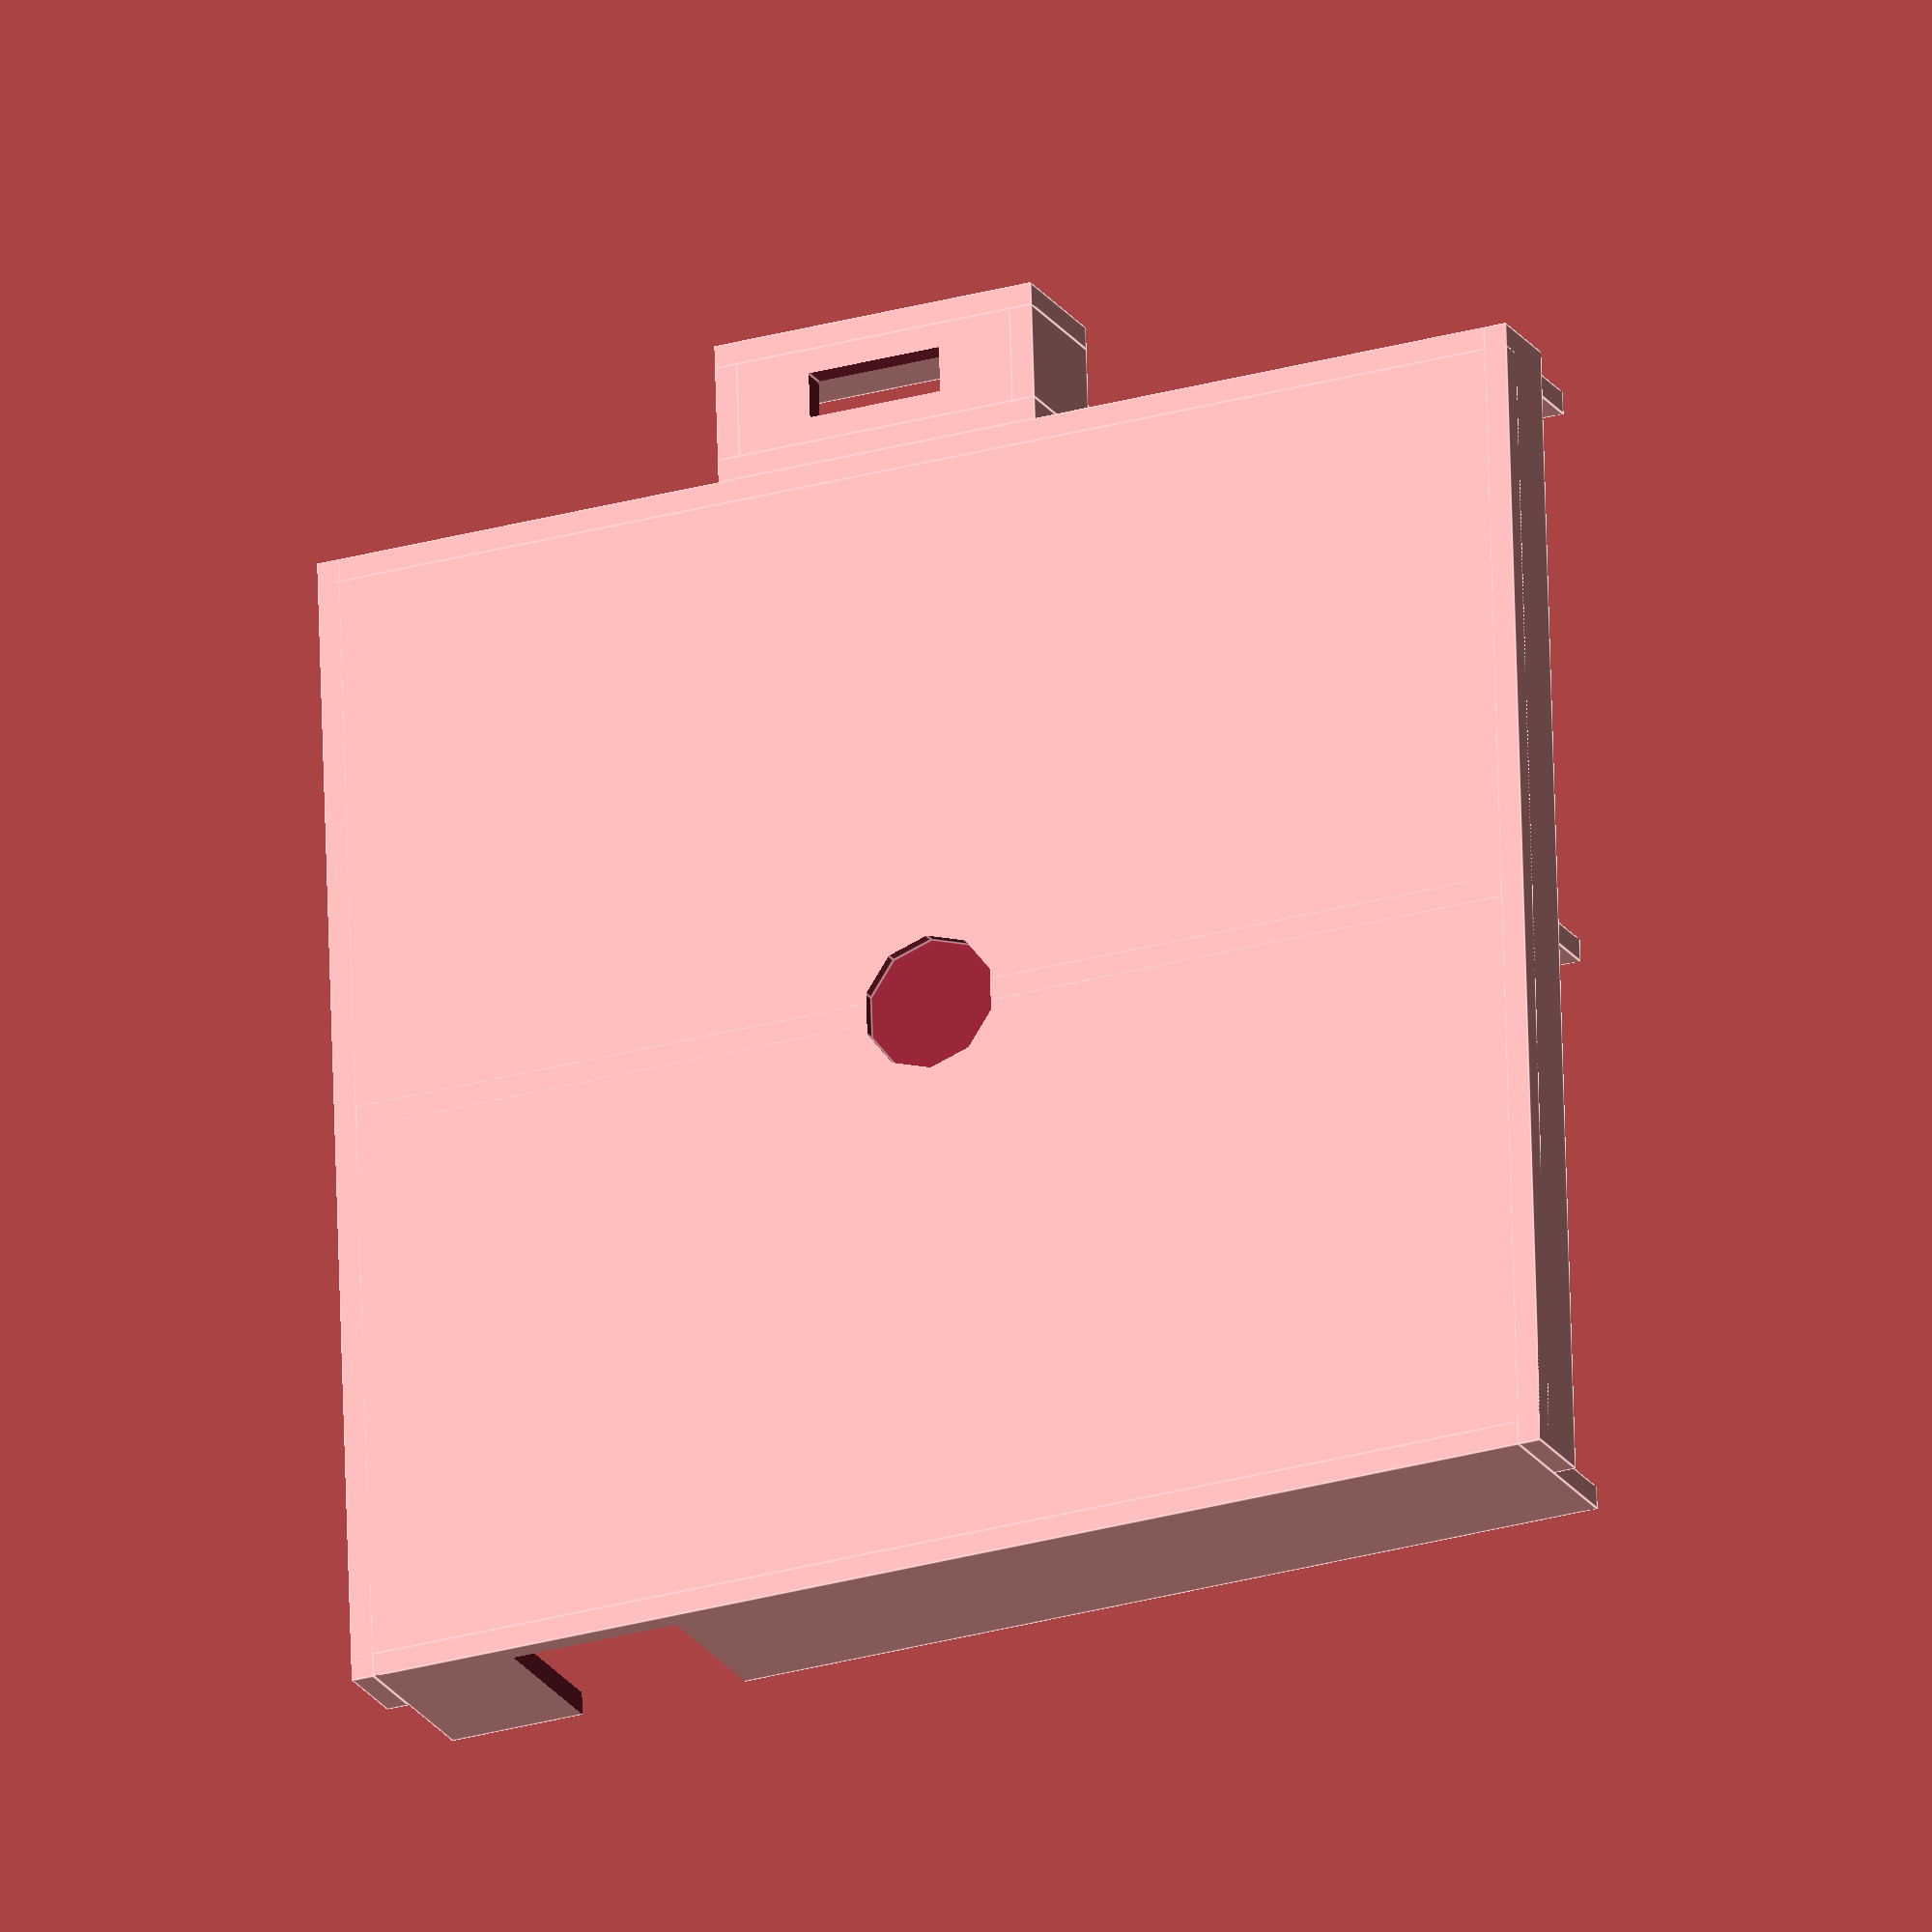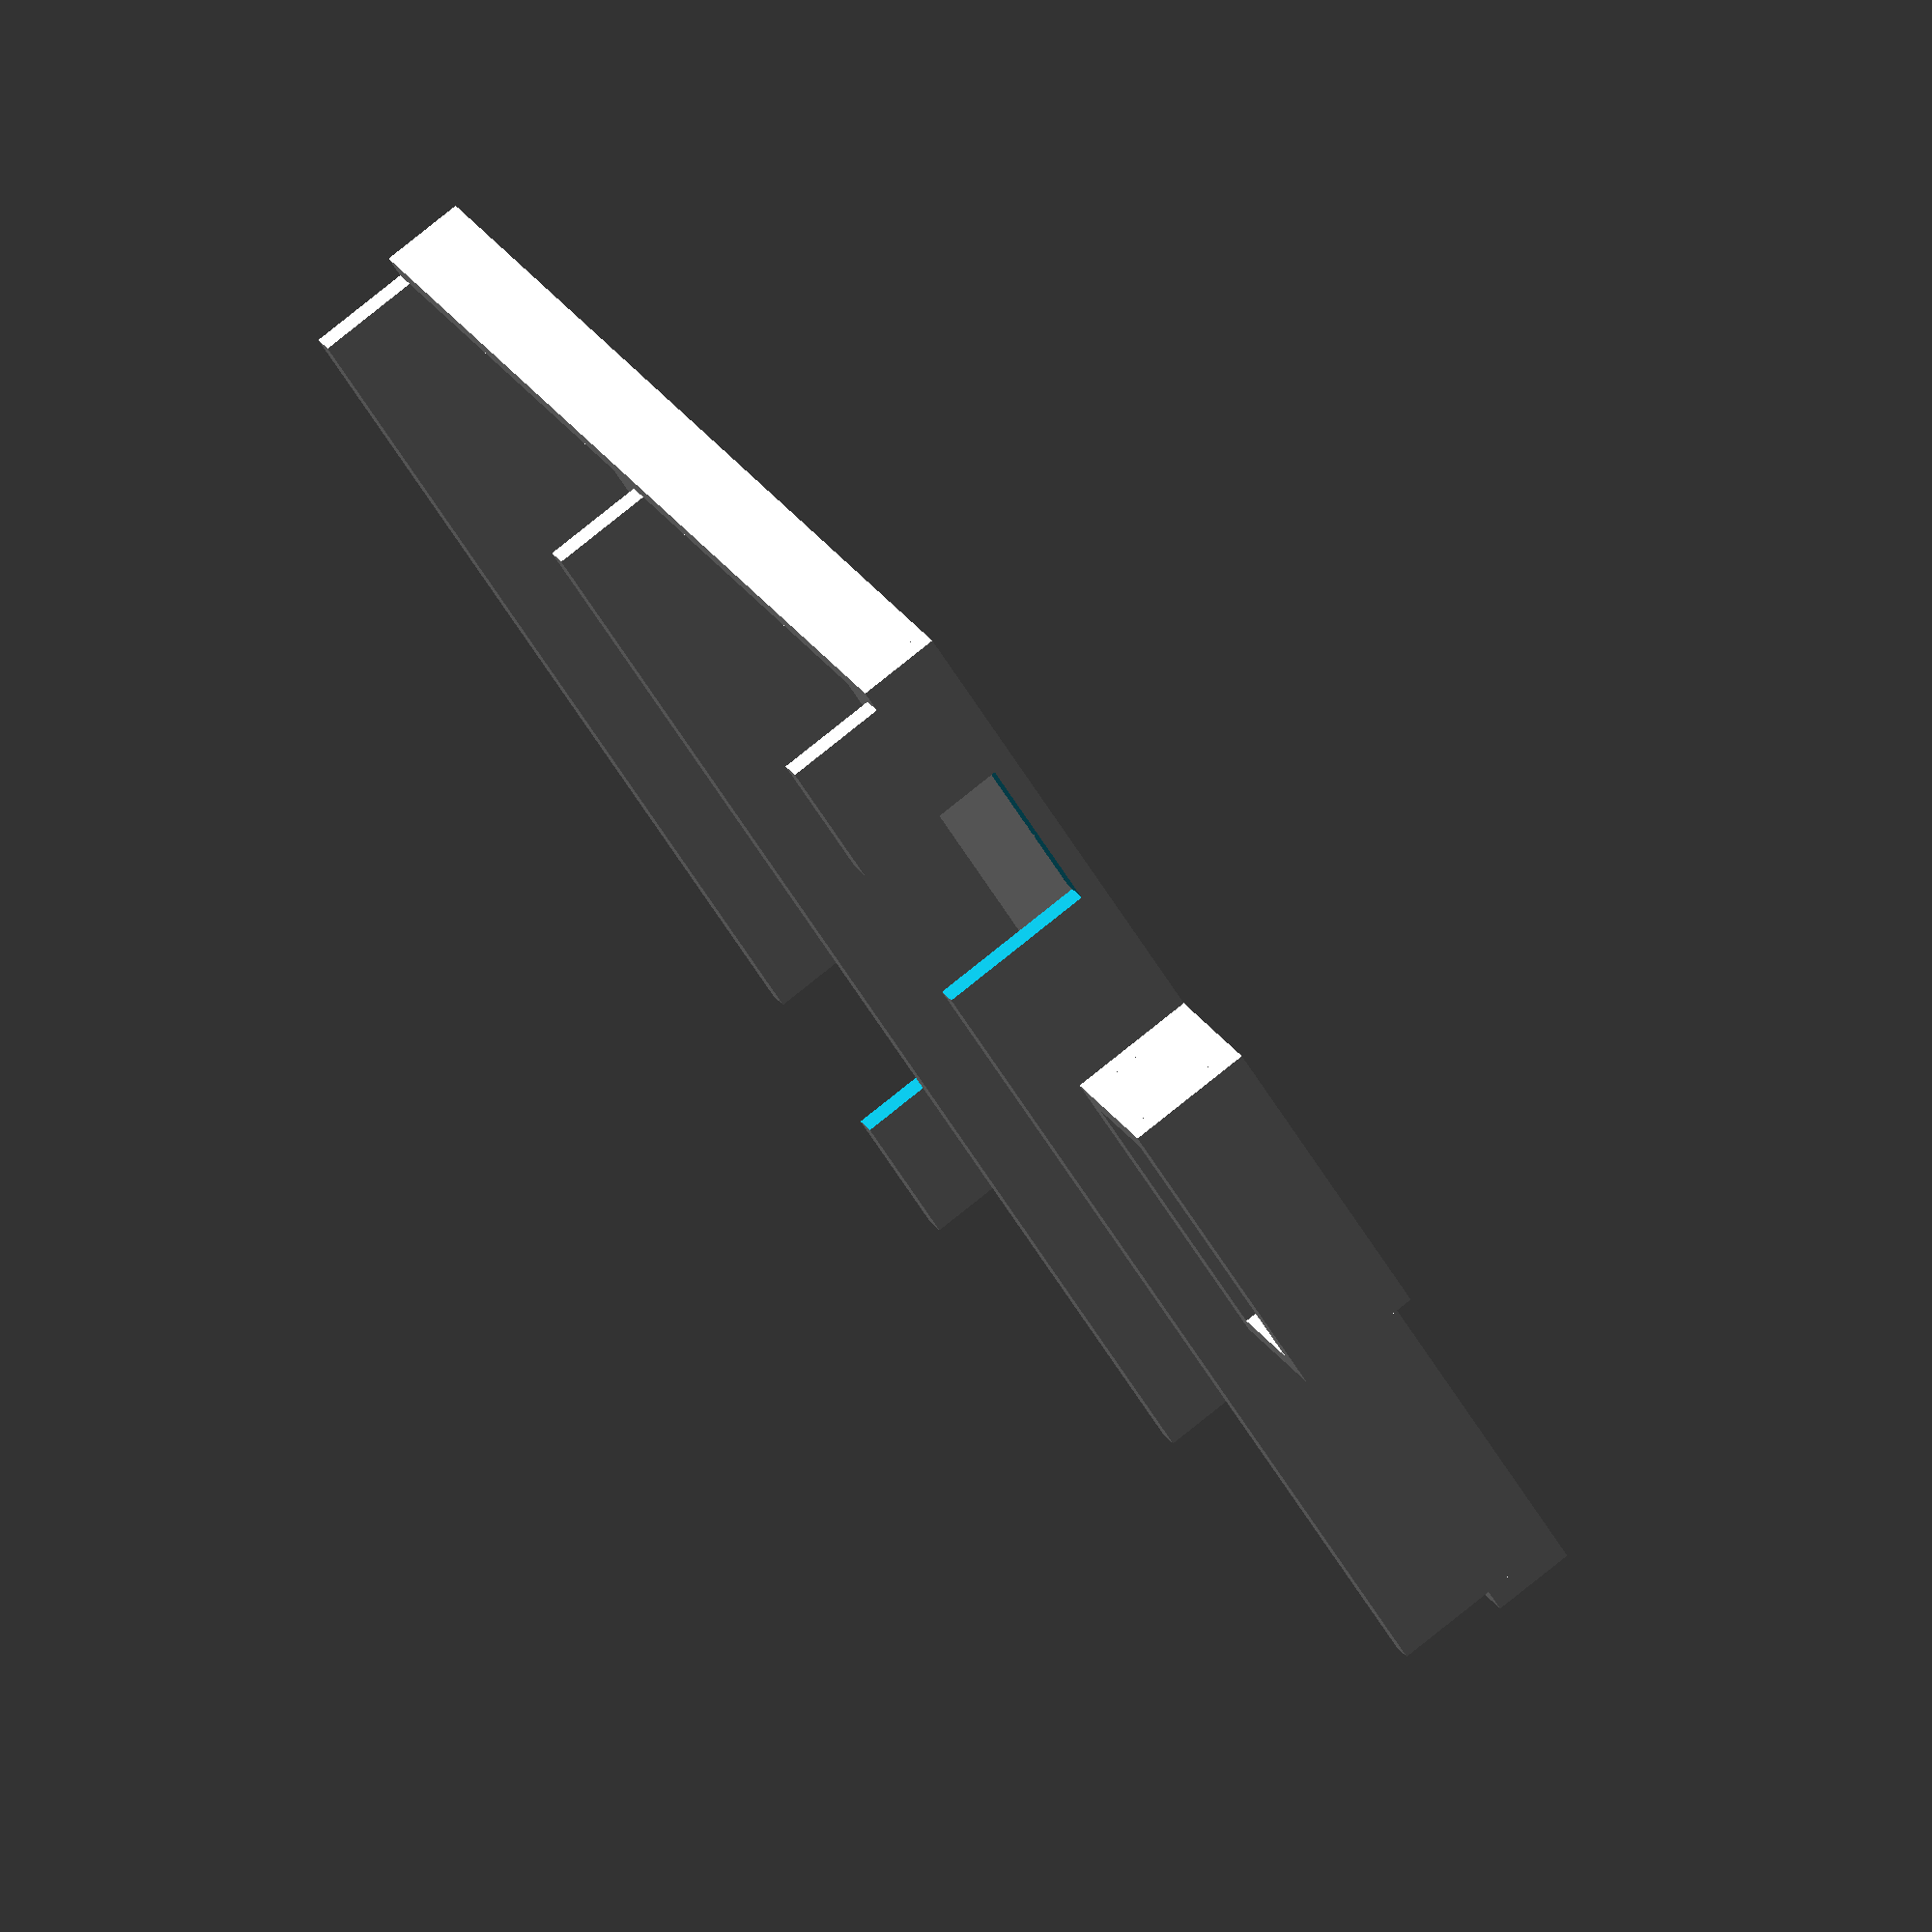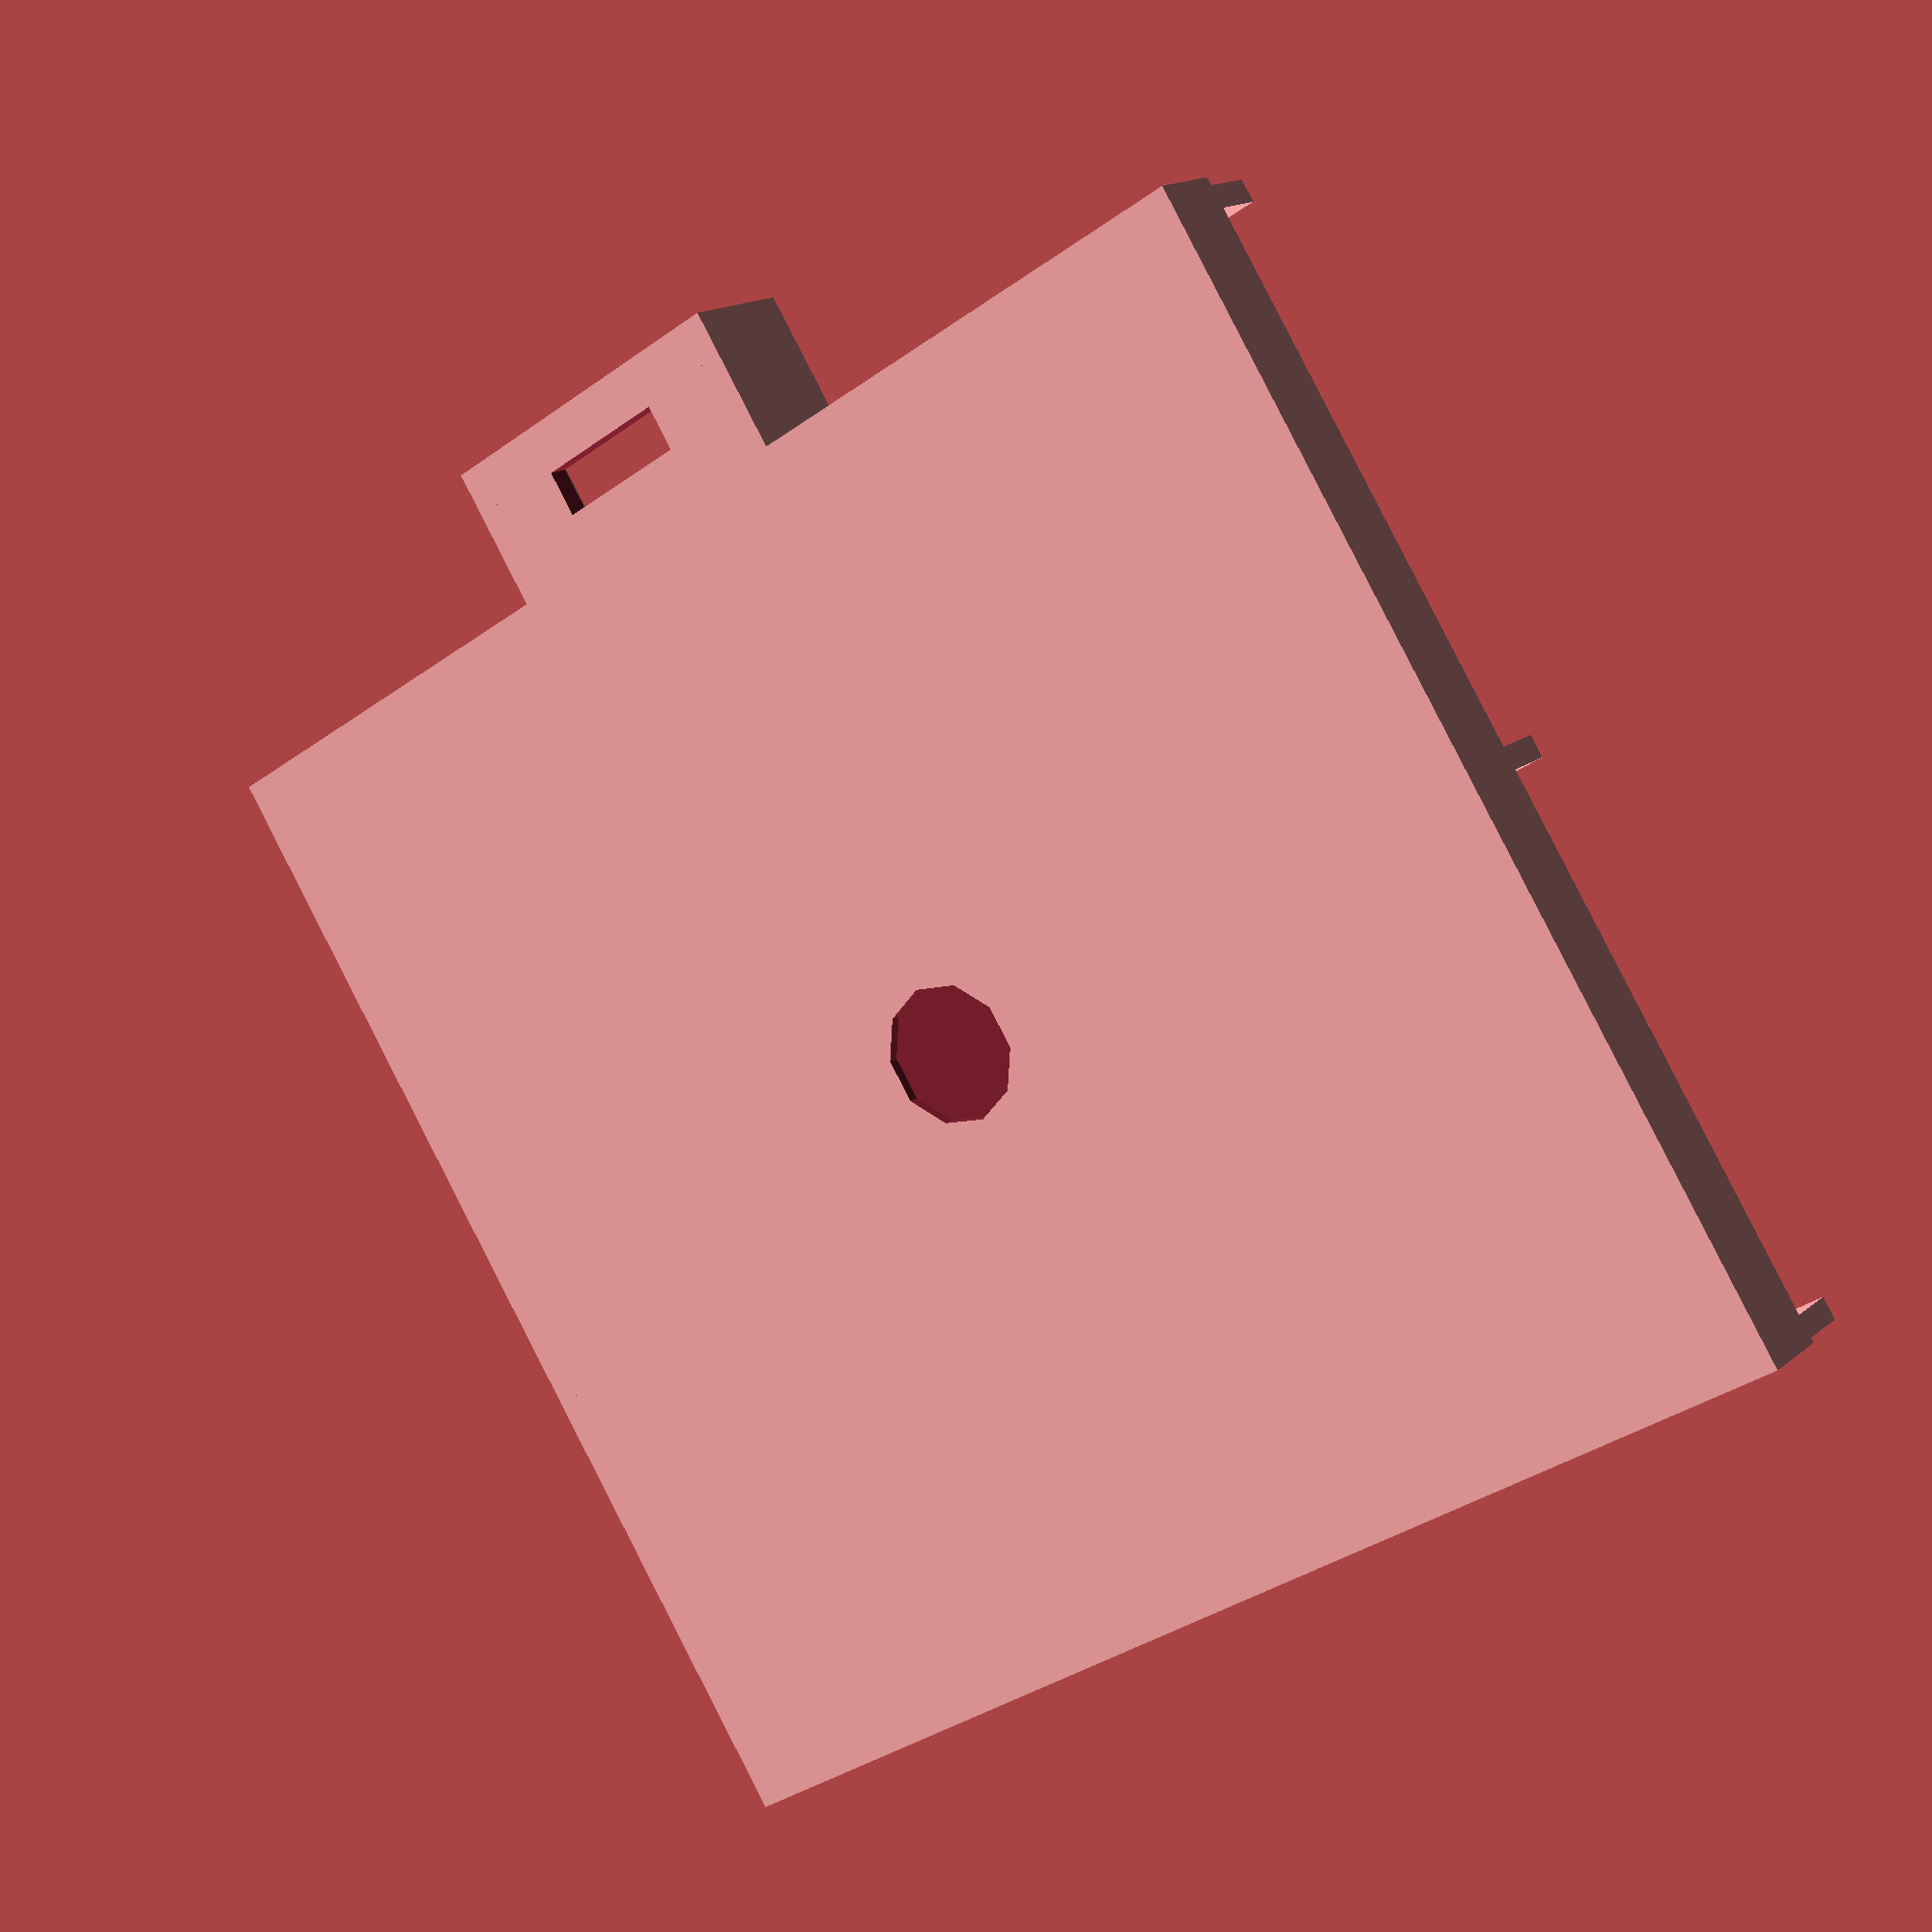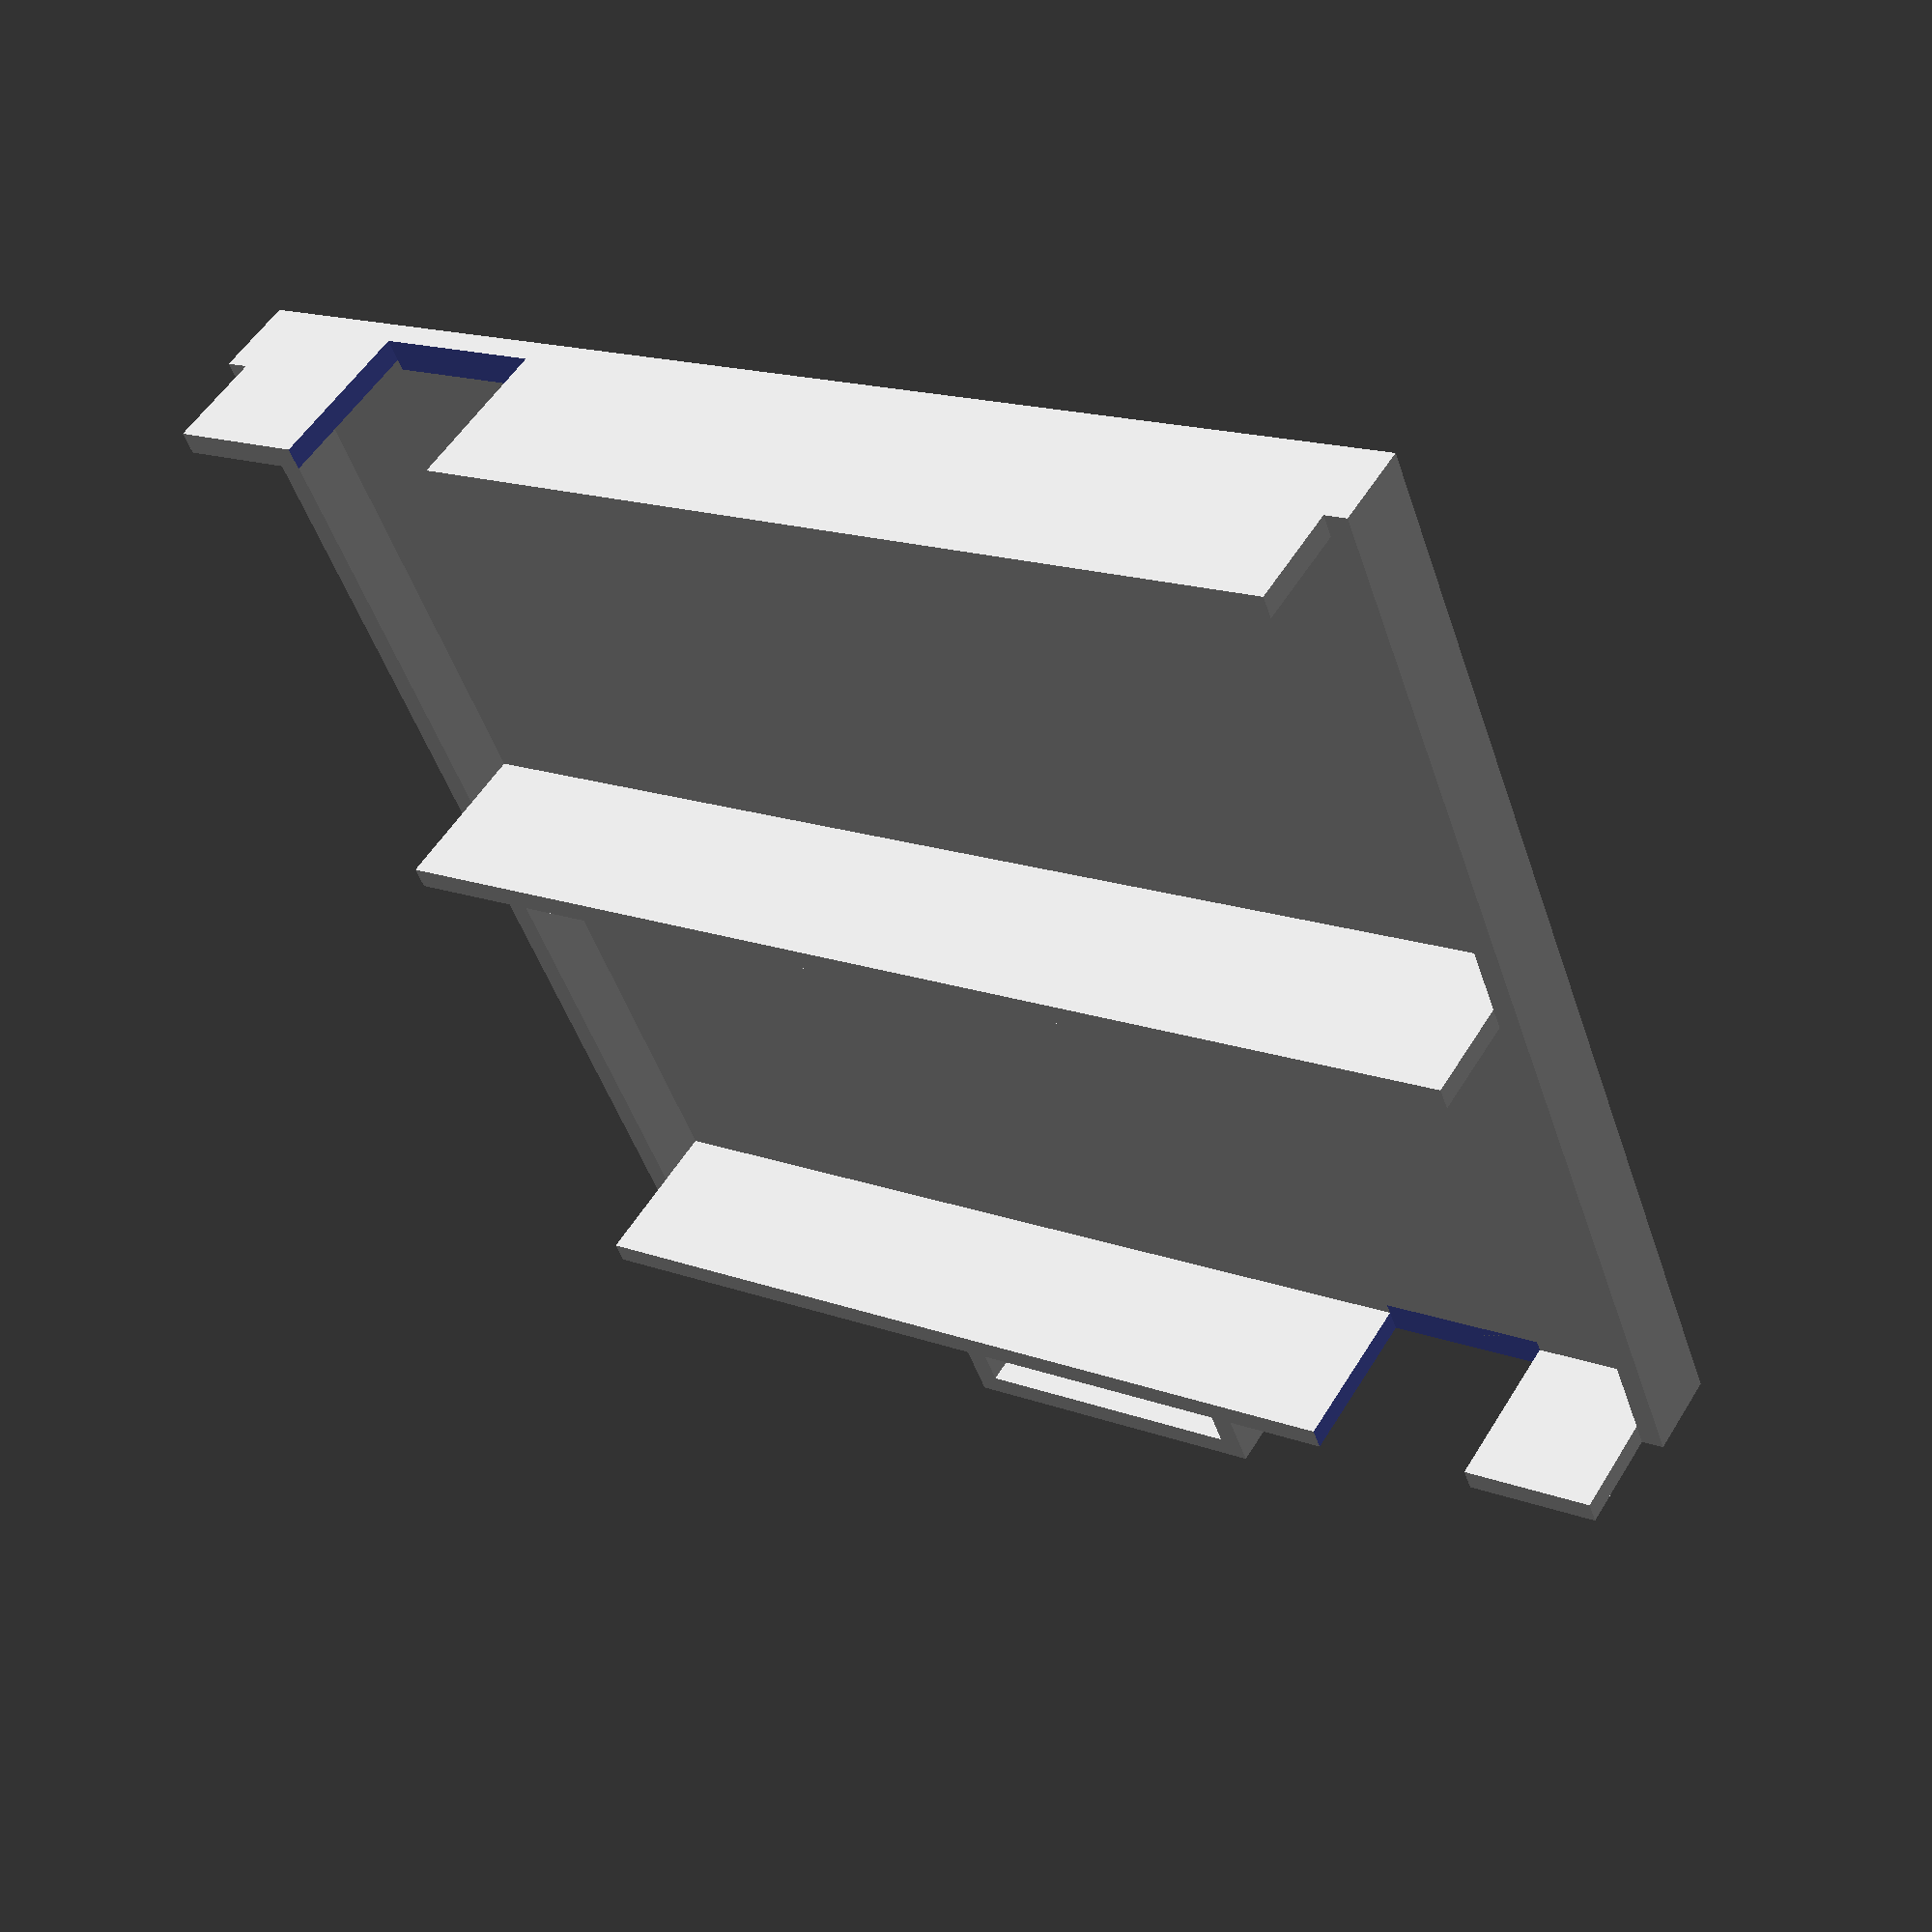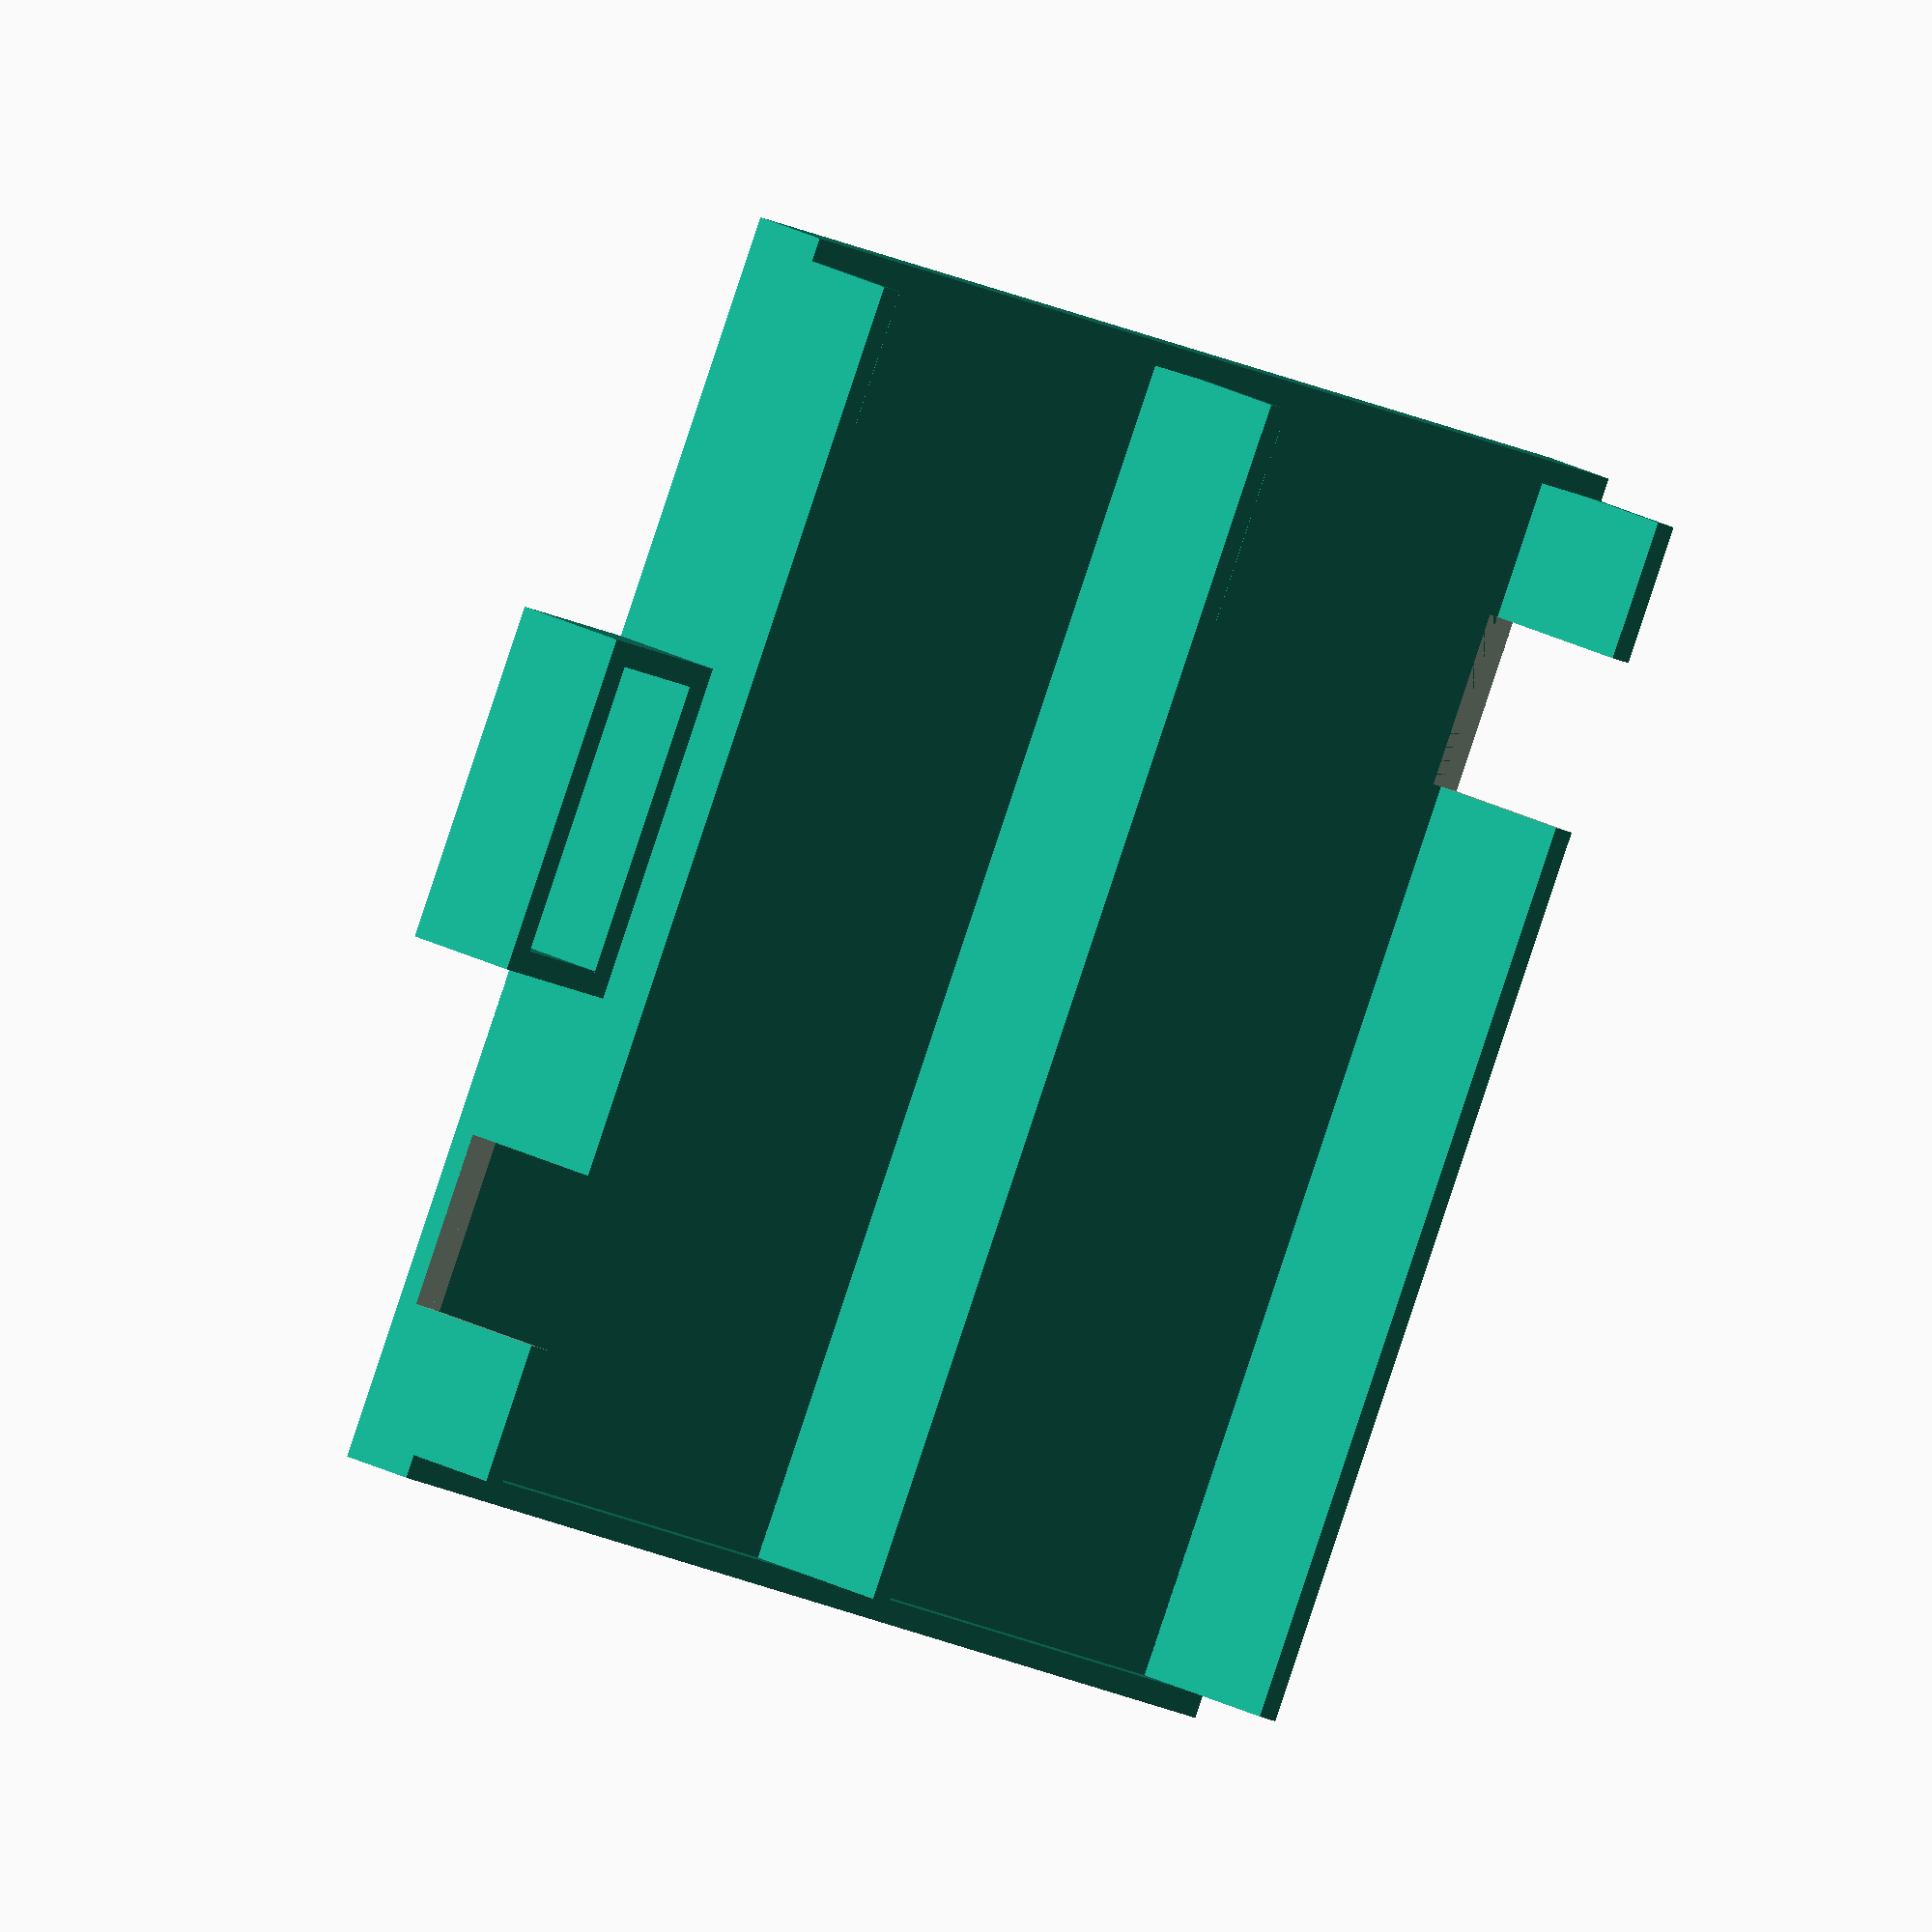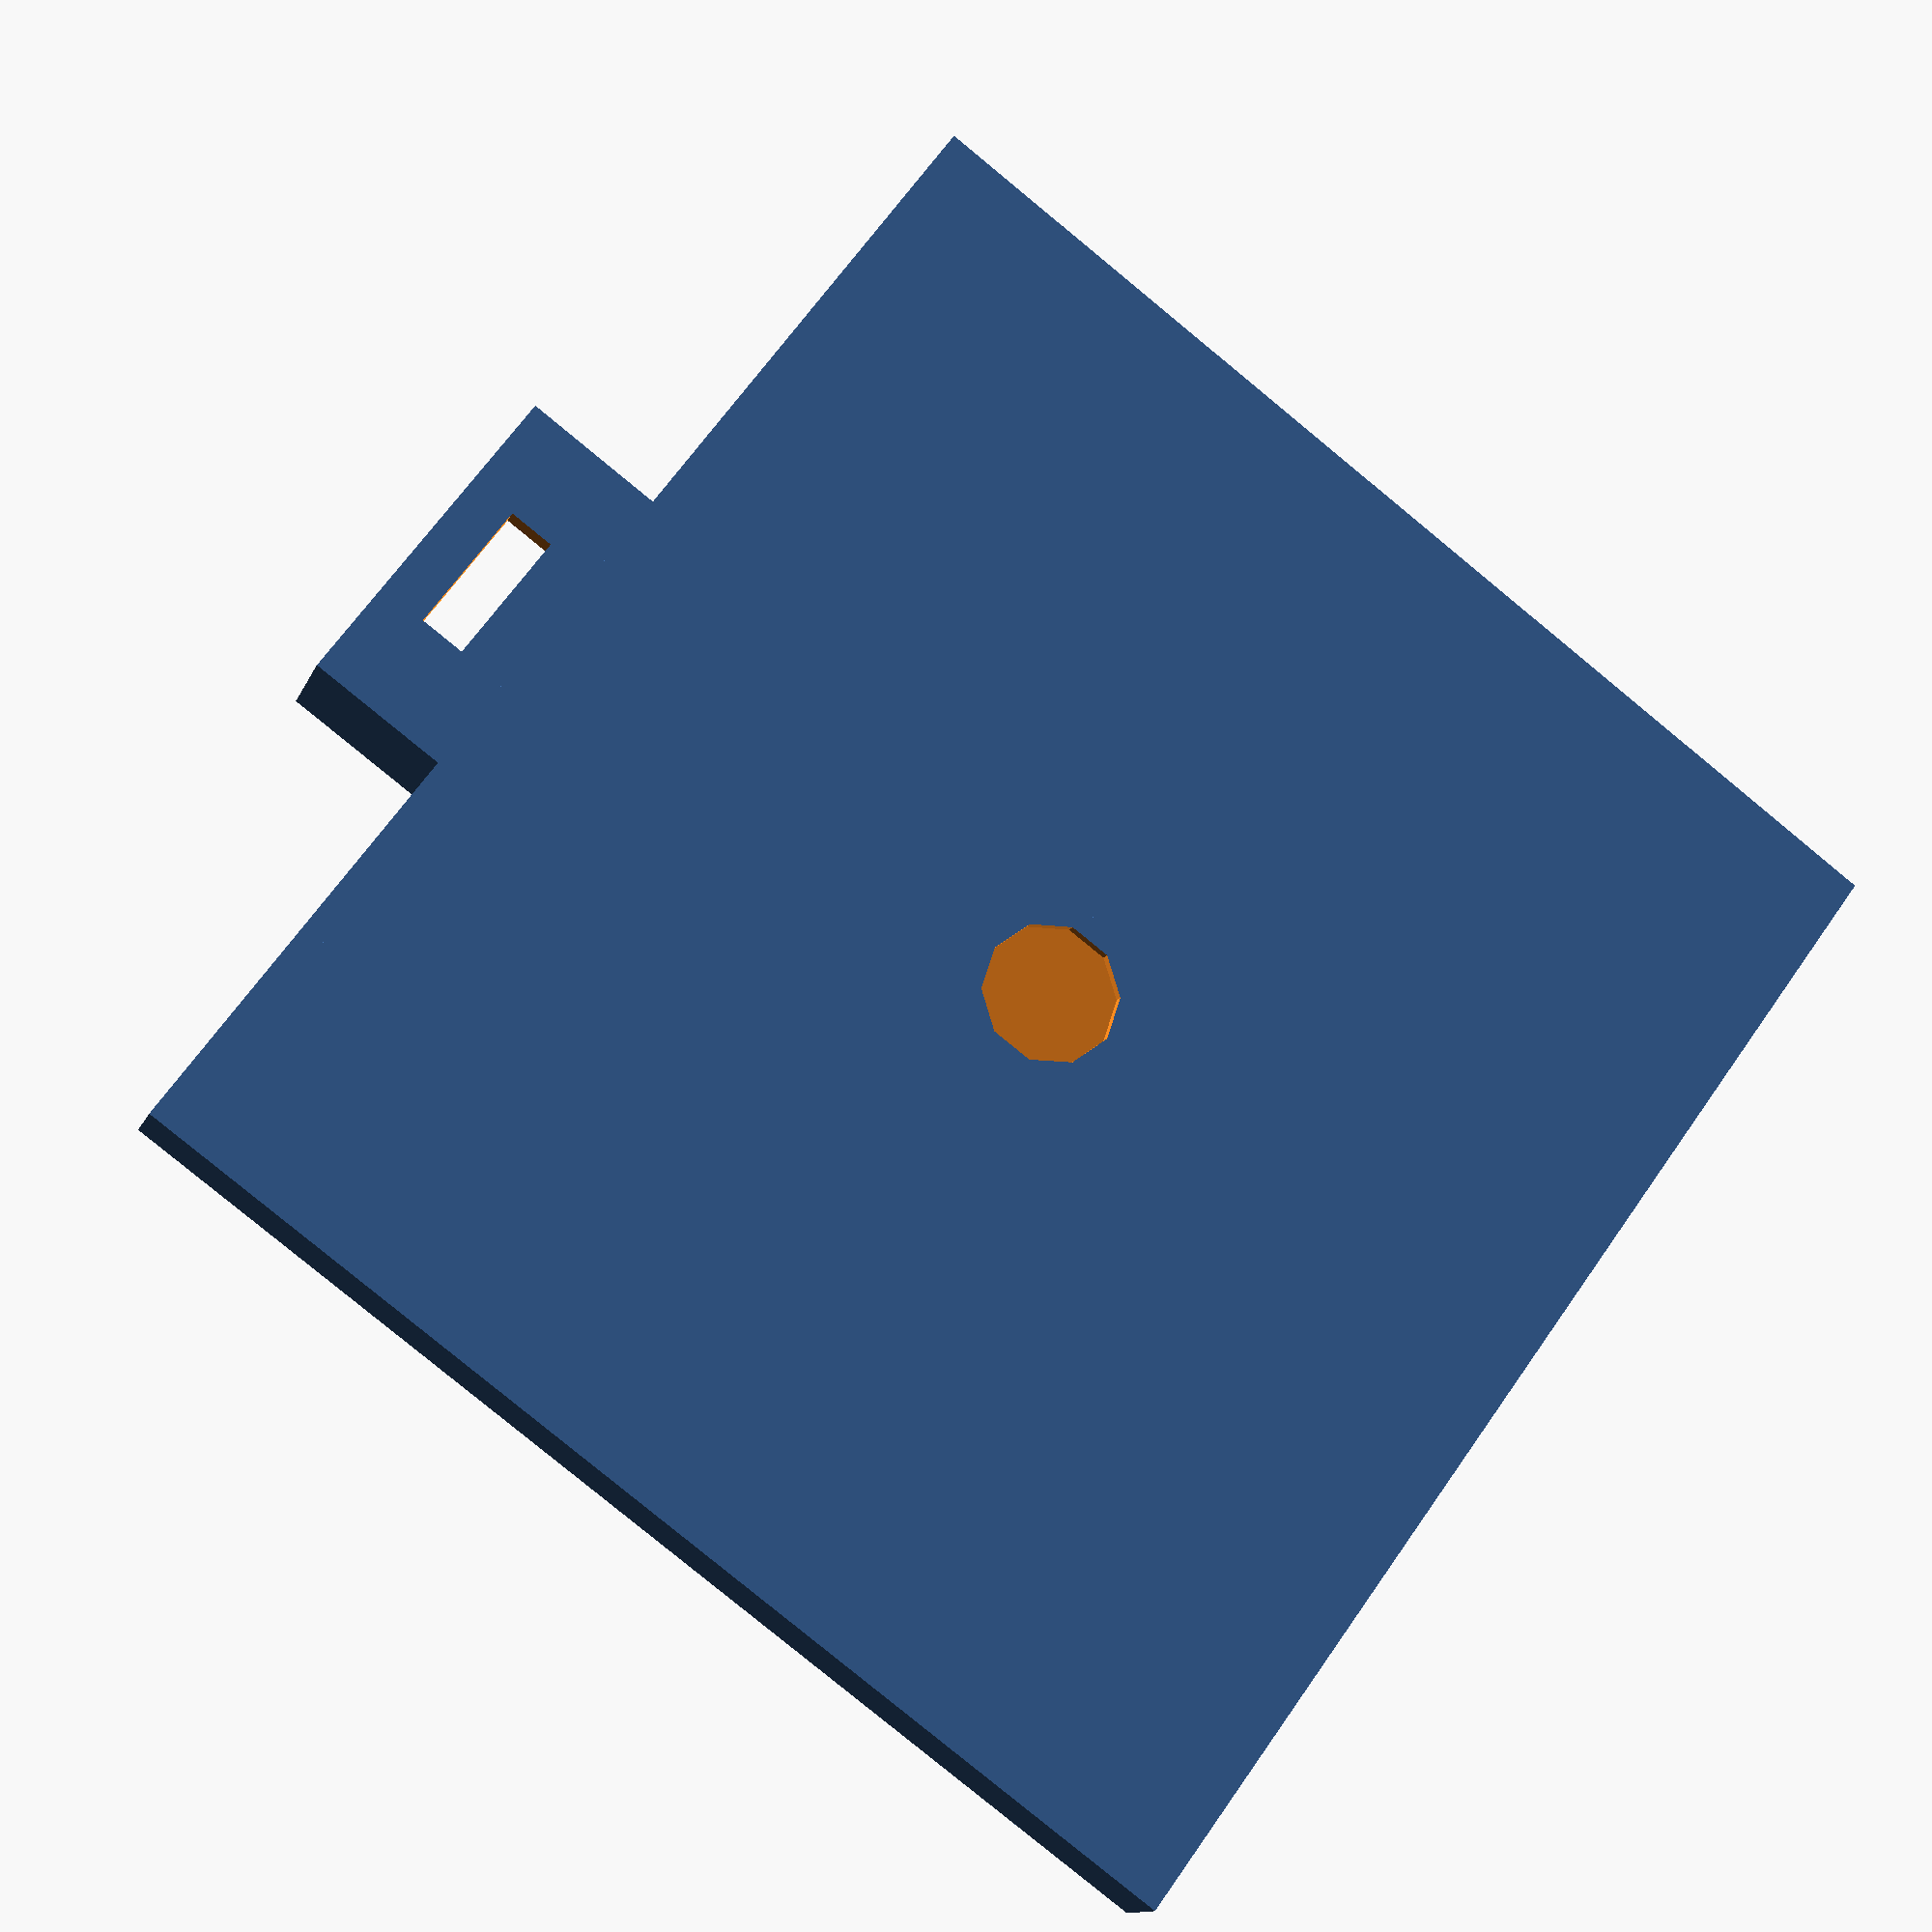
<openscad>
// tray for attaching feather boards to body assembly
// 1 unit = 1 mm

// minor overlap to keep openscad clear on whether objects are actually separate
overlap = 0.0001;

/* Dimension global constants  ---------------------------------------- */

// center mounting hole in the backbone
center_hole_radius = 3;
backbone_height = 8;

// dimensions of featherwing servo board w/power and right-angle headers
featherwing_width = 22.9;
featherwing_length = 52.8;
// board + power post = 10 mm, walls don't need to be that high
featherwing_height = 8;
circuit_board_thickness = 2.6; // accounts for through-hole leads

sidewall_width = 1;

// height of double-stacked servo and exp32-c2 board
stacked_featherwing_height = 24;

tray_bottom_thickness = 1;

power_post_width = 7.5;
power_post_from_end = 6;

center_post_offset = -backbone_height / 2 - tray_bottom_thickness + overlap;

// dimensions of motor power switch

switch_width = 12.58;
switch_length = 4.19;
switch_height = 5.6;
switch_wires_length = 2;
switch_wires_width = 6;
switch_box_thickness = 1;


/* Parts  ---------------------------------------------------------------*/

module
tray_bottom()
{
    // note center=true leaves it lying flat on X-Y plane
    // i.e. bottom remains at Z=0
    cube(
        [
            featherwing_width * 2 + sidewall_width * 3,
            featherwing_length + sidewall_width * 2,
            tray_bottom_thickness
        ],
        center = true);
}

module
center_post()
{
    translate([ 0, 0, center_post_offset ])
        cylinder(r = center_hole_radius,
                 h = tray_bottom_thickness + backbone_height / 2);
}

module
sidewall(xmul)
{
    translate([
        xmul * (featherwing_width + (sidewall_width * 2) - overlap),
        0,
        featherwing_height / 2 - tray_bottom_thickness / 2
    ])

        cube([ sidewall_width, featherwing_length, featherwing_height ],
             center = true);
}

module
power_notch(xmul, ymul)
{
    translate([
        xmul * (featherwing_width + (sidewall_width * 2) - overlap),
        ymul * (featherwing_length / 2 - power_post_width / 2 -
                power_post_from_end),
        featherwing_height / 2 + tray_bottom_thickness / 2
    ])
        cube(
            [
                sidewall_width * 2,
                power_post_width + overlap,
                featherwing_height + overlap
            ],
            center = true);
}

module
end_lip(ymul)
{
    translate([
        0,
        ymul * (featherwing_length / 2 + sidewall_width / 2),
        circuit_board_thickness / 2
    ])
        cube(
            [
                featherwing_width * 2 + sidewall_width * 5,
                1,
                tray_bottom_thickness + circuit_board_thickness
            ],
            center = true);
}

module
switch_holder()
{
    translate([
        -featherwing_width - sidewall_width * 1.5 - switch_length - switch_box_thickness * 2 + overlap,
        -switch_length-switch_box_thickness / 2,
        -tray_bottom_thickness / 2
    ])
    difference() {
        union() {
            cube([switch_length, switch_width, switch_box_thickness]);
            translate([0, -switch_box_thickness+overlap, 0])
            cube([switch_length, switch_box_thickness, switch_height]);
            translate([0, switch_width-overlap, 0])
            cube([switch_length, switch_box_thickness, switch_height]);
            translate([-switch_box_thickness+overlap, -switch_box_thickness, 0])
            cube([switch_box_thickness, switch_width + switch_box_thickness * 2, switch_height]);
            translate([switch_length-overlap, -switch_box_thickness, 0])
            cube([switch_box_thickness, switch_width + switch_box_thickness * 2, switch_height]);
        }
        translate([
            ( switch_length - switch_wires_length ) / 2,
            ( switch_width - switch_wires_width ) / 2,
            -switch_box_thickness / 2
        ])
        cube([switch_wires_length, switch_wires_width, switch_box_thickness*2]);
    };
}


/* Assembly ---------------------------------------------------------------*/

module
board_tray()
{
    difference()
    {
        union()
        {
            tray_bottom();
            sidewall(1);
            sidewall(0);
            sidewall(-1);
            end_lip(1);
            end_lip(-1);
            switch_holder();
        }
        power_notch(1, 1);
        power_notch(-1, -1);
        center_post();
//        translate([0, 0, featherwing_height/2 + 2])
//        cube([featherwing_width*3+switch_length*2+5, featherwing_length+5, 10], center=true);
    }
}

board_tray();

</openscad>
<views>
elev=202.0 azim=271.8 roll=335.5 proj=o view=edges
elev=99.3 azim=309.0 roll=128.7 proj=o view=wireframe
elev=344.7 azim=122.3 roll=211.4 proj=p view=solid
elev=306.5 azim=248.9 roll=30.8 proj=p view=wireframe
elev=160.0 azim=205.9 roll=223.6 proj=o view=solid
elev=192.4 azim=323.6 roll=16.2 proj=p view=solid
</views>
